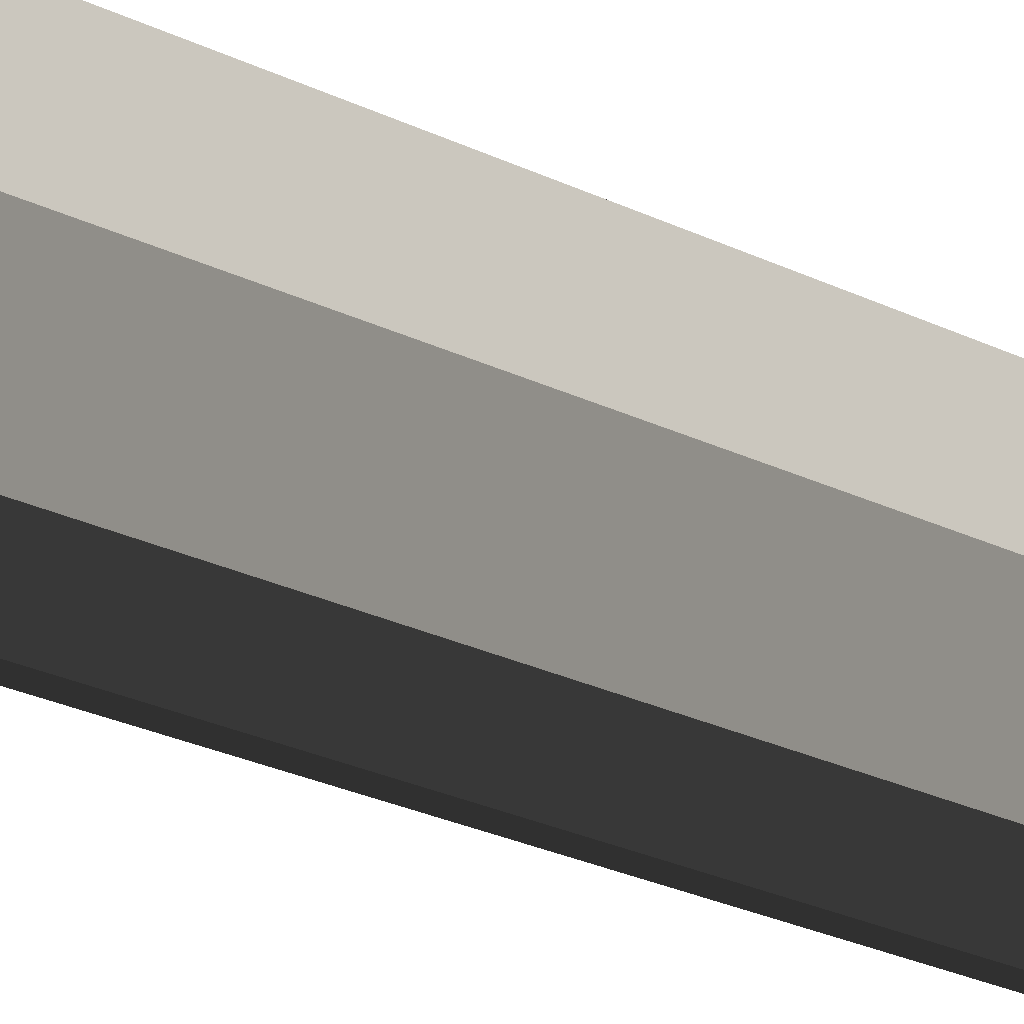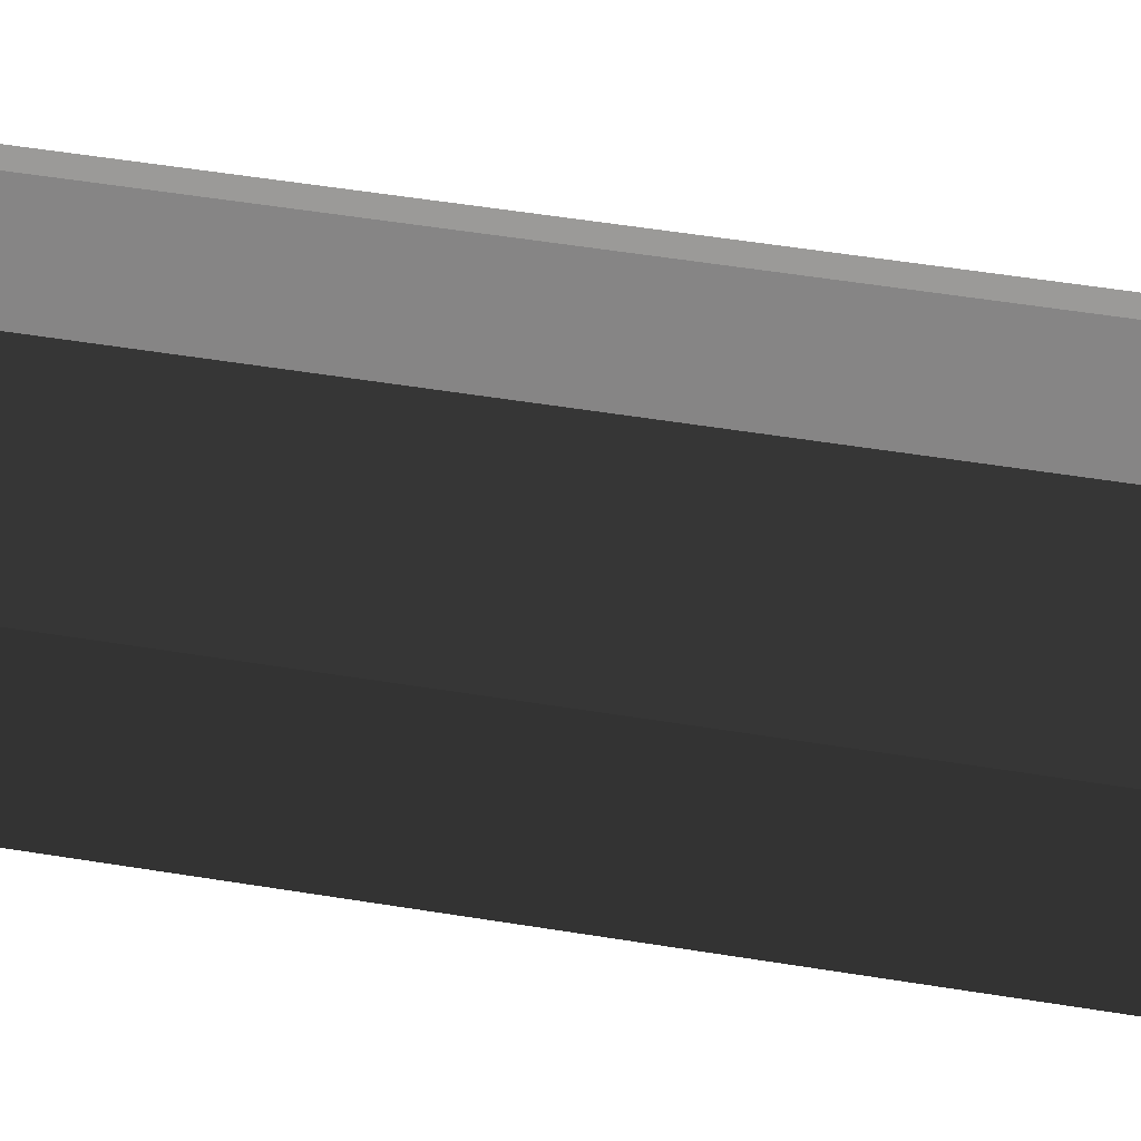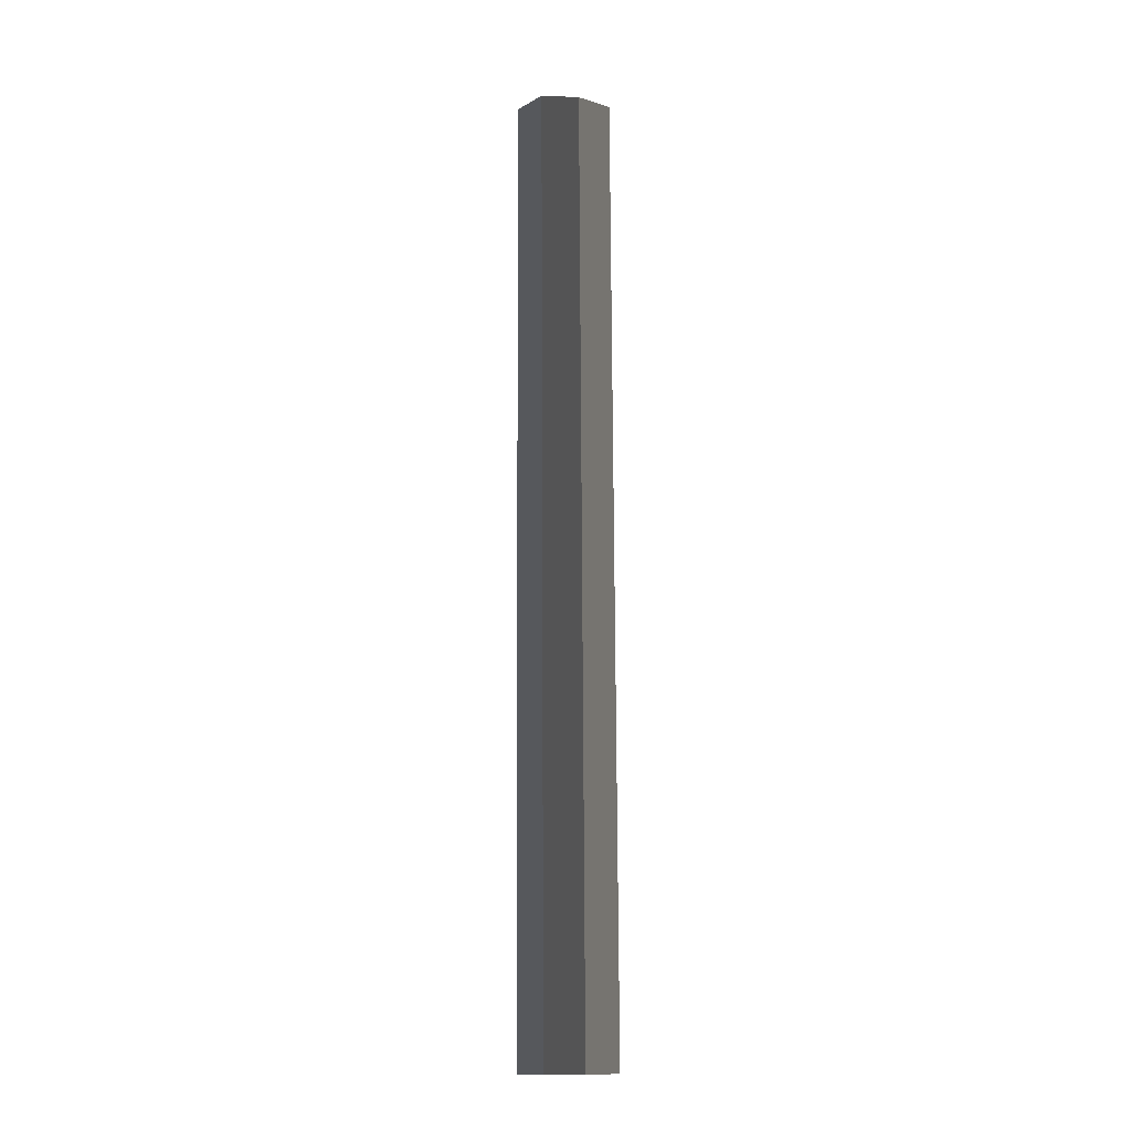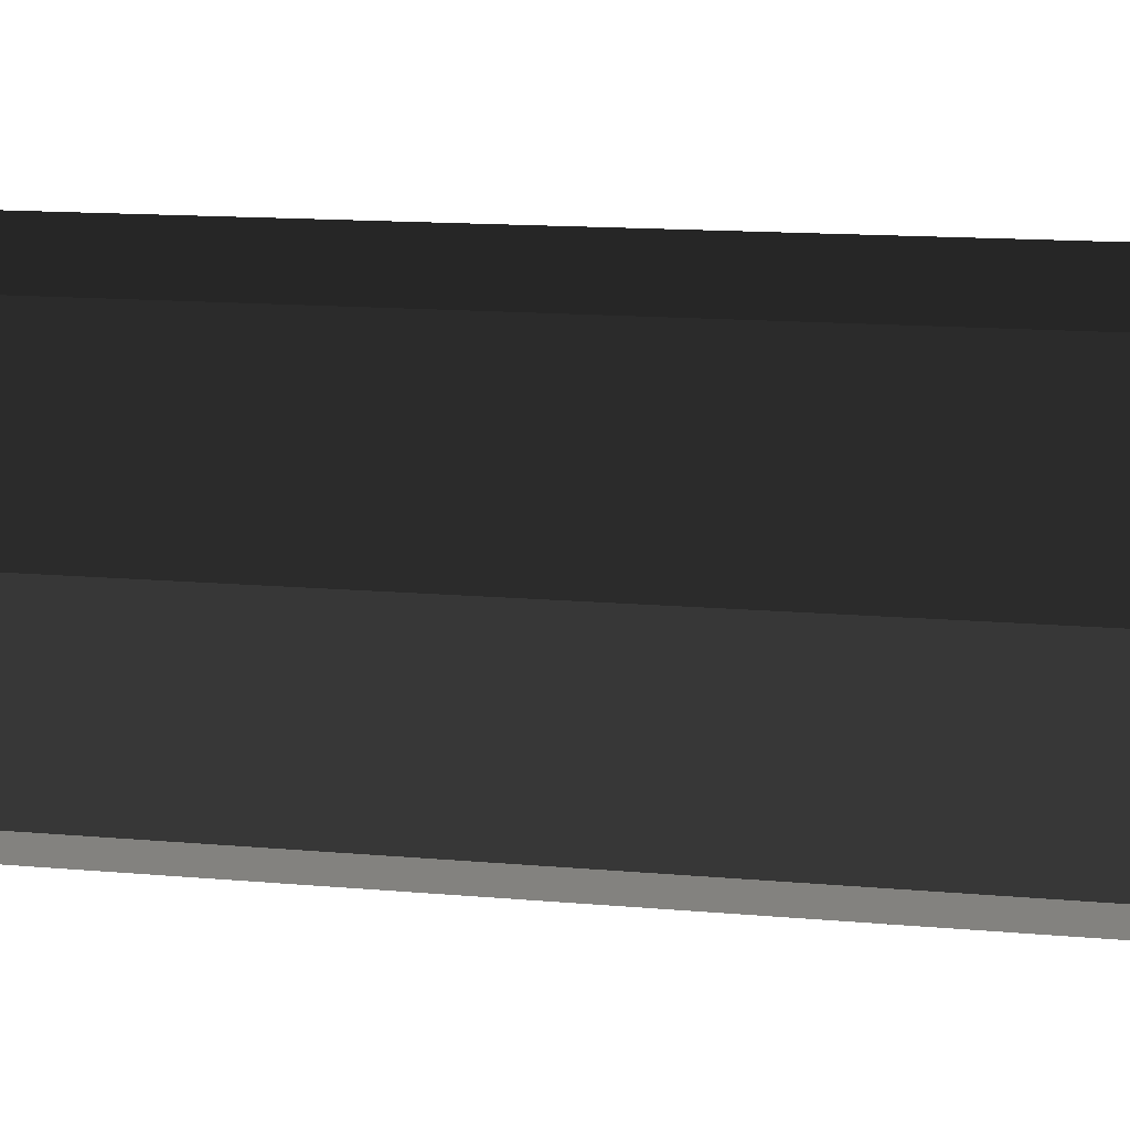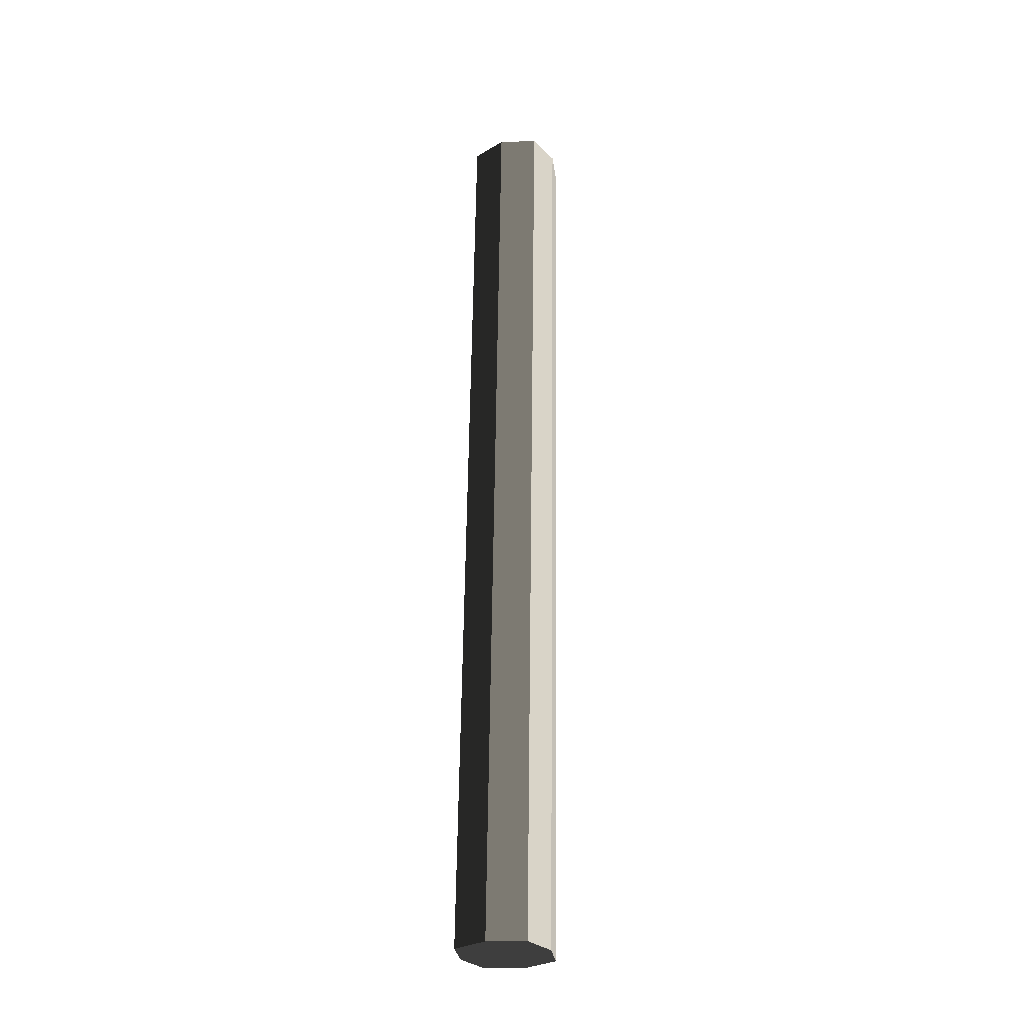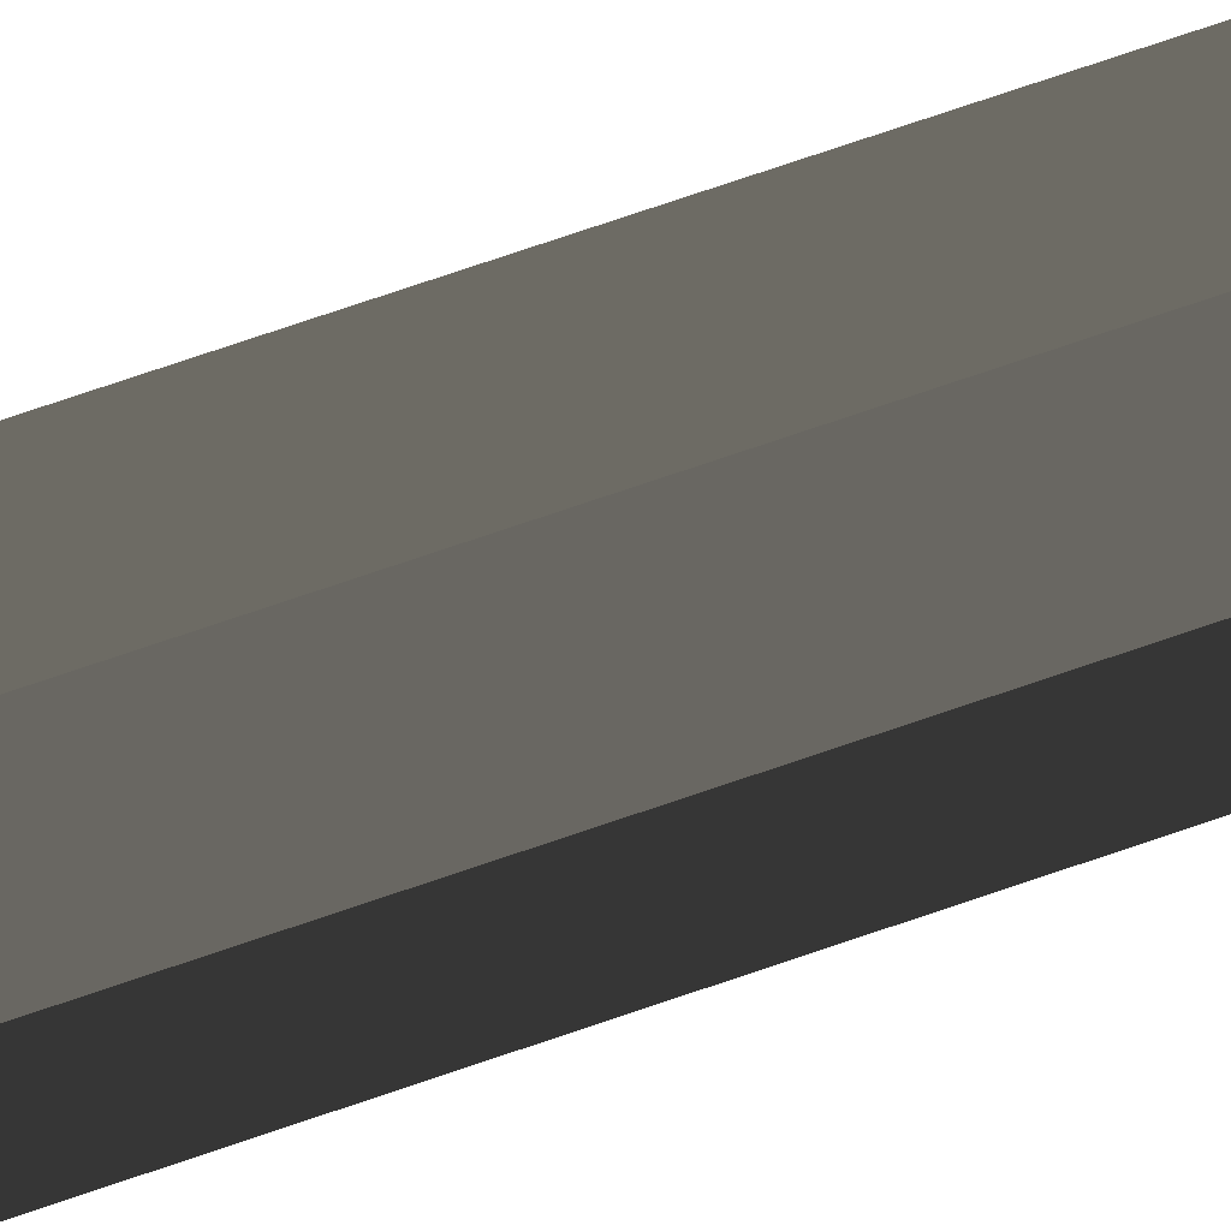
<metadata>
{"format":"obj","ext":"obj","renderer":"f3d","projection":"perspective","resolution":1024,"background":"white","views":[{"elev":-12.1,"azim":33.6,"up":"+Y"},{"elev":19.6,"azim":110.5,"up":"+Y"},{"elev":-13.4,"azim":-20.0,"up":"+Z"},{"elev":4.7,"azim":-51.5,"up":"+Y"},{"elev":-29.7,"azim":111.9,"up":"+Z"},{"elev":71.1,"azim":-108.9,"up":"+Y"}]}
</metadata>
<code>
v -0.1403 0.02313 1.7
v -0.1403 -0.01372 -1.008
v -0.1039 0.09016 -1.009
v -0.1039 0.127 1.7
v -1.32e-07 0.1533 1.699
v -1.273e-06 0.1164 -1.009
v 0.1039 0.09016 -1.009
v 0.1039 0.127 1.7
v 0.1403 0.02314 1.7
v 0.1403 -0.01372 -1.008
v 0.1039 -0.1176 -1.008
v 0.1039 -0.08074 1.701
v 1.565e-06 -0.107 1.701
v 4.235e-07 -0.1439 -1.008
v -0.1039 -0.1176 -1.008
v -0.1039 -0.08074 1.701
v -4.249e-07 -0.01372 -1.008
v 0.1403 -0.01372 -1.008
v 0.1039 0.09016 -1.009
v -1.273e-06 0.1164 -1.009
v 4.235e-07 -0.1439 -1.008
v 0.1039 -0.1176 -1.008
v -0.1039 -0.1176 -1.008
v -0.1403 -0.01372 -1.008
v -0.1039 0.09016 -1.009
v 7.163e-07 0.02313 1.7
v -0.1403 0.02313 1.7
v -0.1039 0.127 1.7
v -1.32e-07 0.1533 1.699
v 1.565e-06 -0.107 1.701
v -0.1039 -0.08074 1.701
v 0.1039 -0.08074 1.701
v 0.1403 0.02314 1.7
v 0.1039 0.127 1.7
v 0.1039 0.127 1.7
v 0.1039 0.09016 -1.009
v 0.1403 -0.01372 -1.008
v 0.1403 0.02314 1.7
v -0.1039 -0.08074 1.701
v -0.1039 -0.1176 -1.008
v -0.1403 -0.01372 -1.008
v -0.1403 0.02313 1.7
v 0.1039 -0.08074 1.701
v 0.1039 -0.1176 -1.008
v 4.235e-07 -0.1439 -1.008
v 1.565e-06 -0.107 1.701
v -0.1039 0.127 1.7
v -0.1039 0.09016 -1.009
v -1.273e-06 0.1164 -1.009
v -1.32e-07 0.1533 1.699
g Wall_t5(Clone)_33954_80
f 1 3 2
f 1 4 3
f 5 7 6
f 5 8 7
f 9 11 10
f 9 12 11
f 13 15 14
f 13 16 15
f 17 19 18
f 17 20 19
f 21 17 18
f 21 18 22
f 23 17 21
f 23 24 17
f 24 20 17
f 24 25 20
f 26 28 27
f 26 29 28
f 30 26 27
f 30 27 31
f 32 26 30
f 32 33 26
f 33 29 26
f 33 34 29
f 35 37 36
f 35 38 37
f 39 41 40
f 39 42 41
f 43 45 44
f 43 46 45
f 47 49 48
f 47 50 49

</code>
